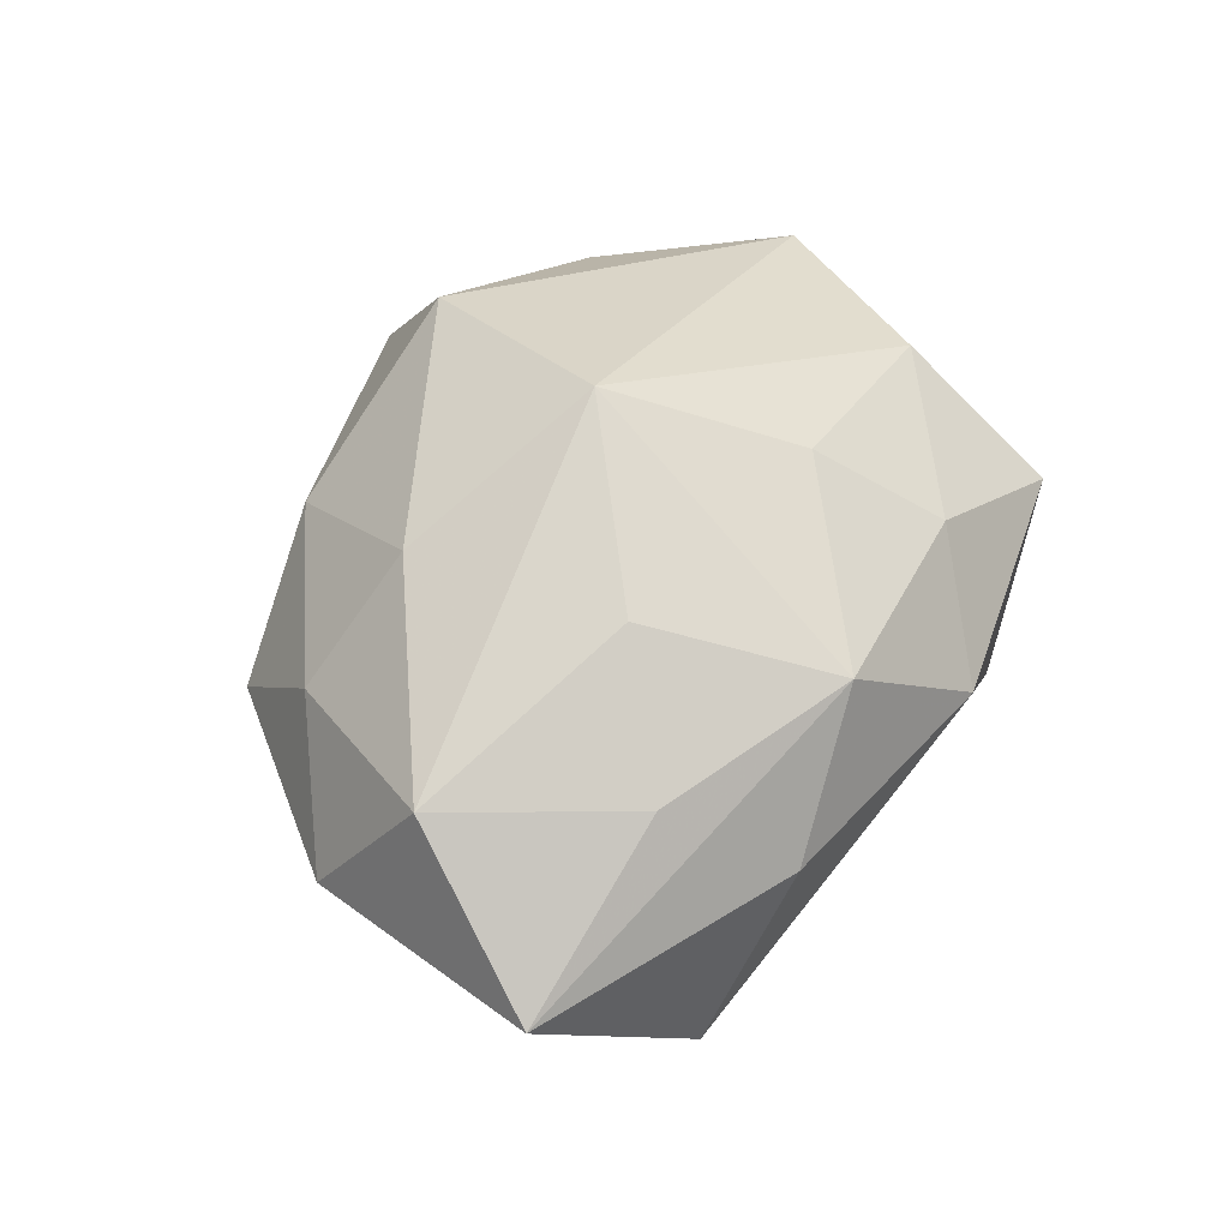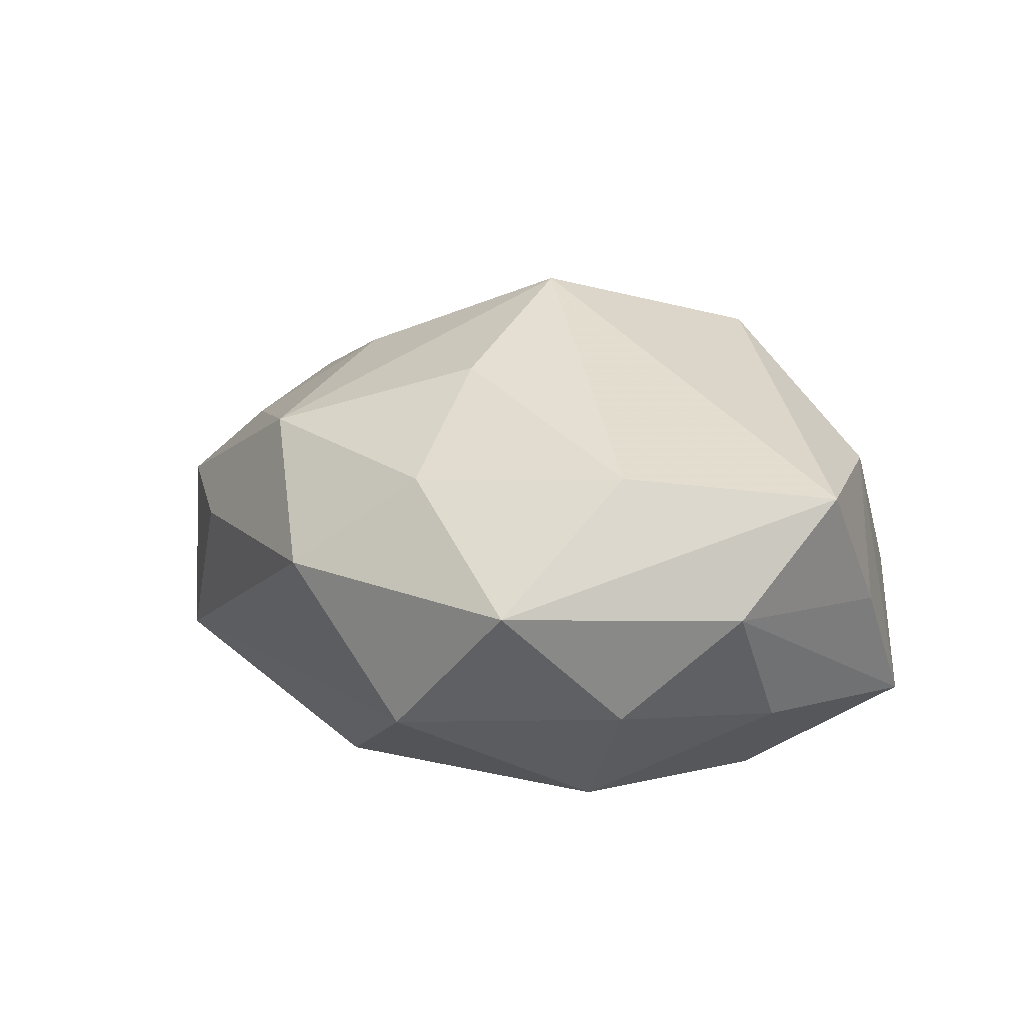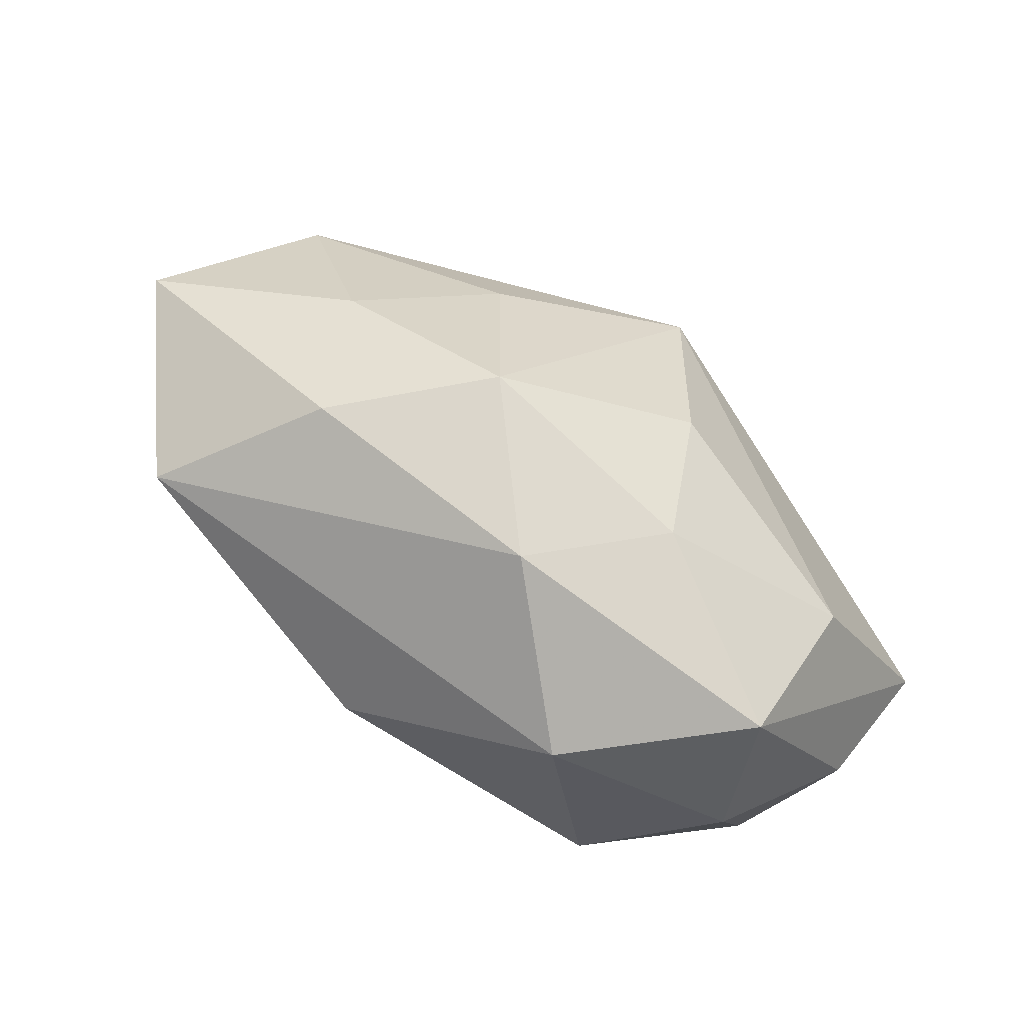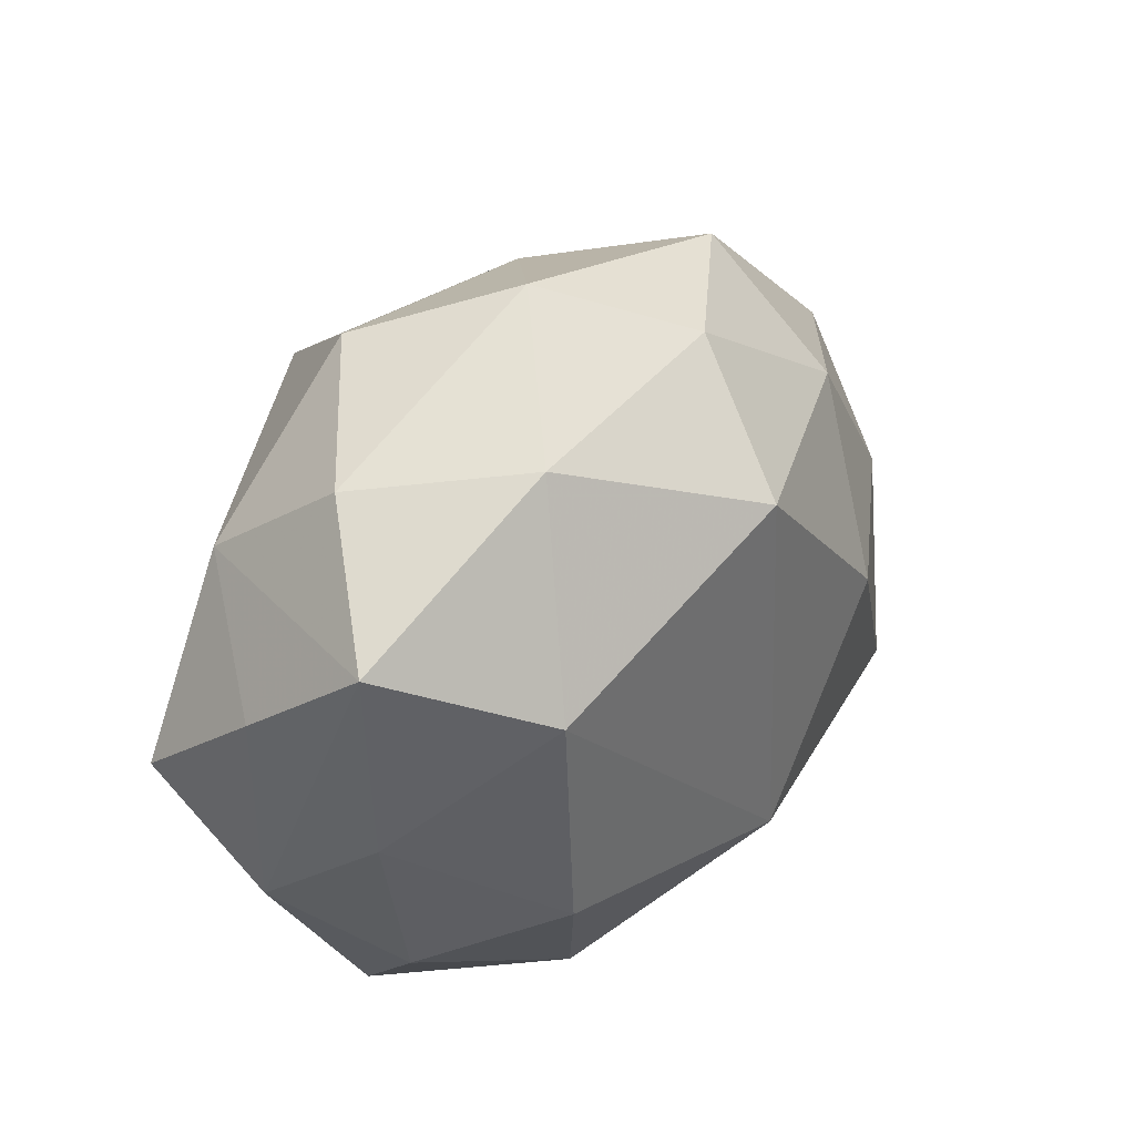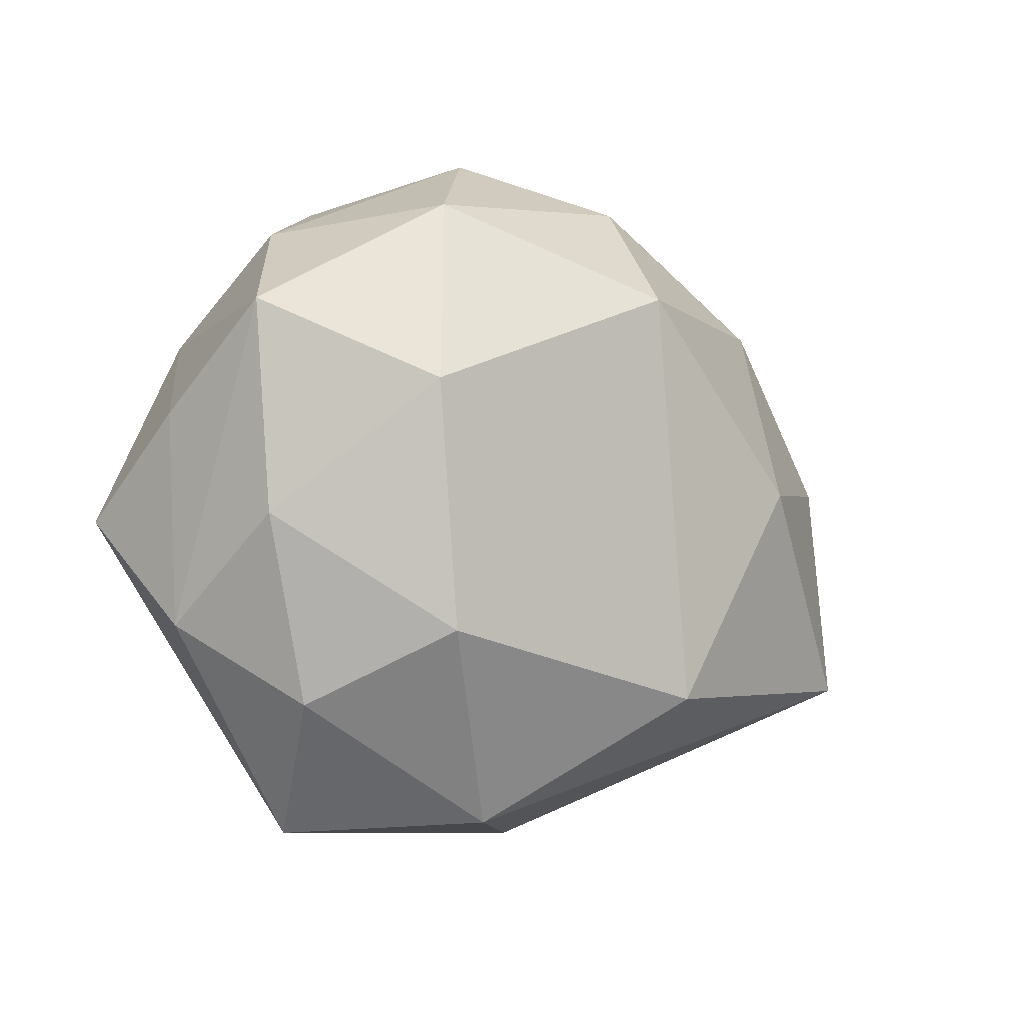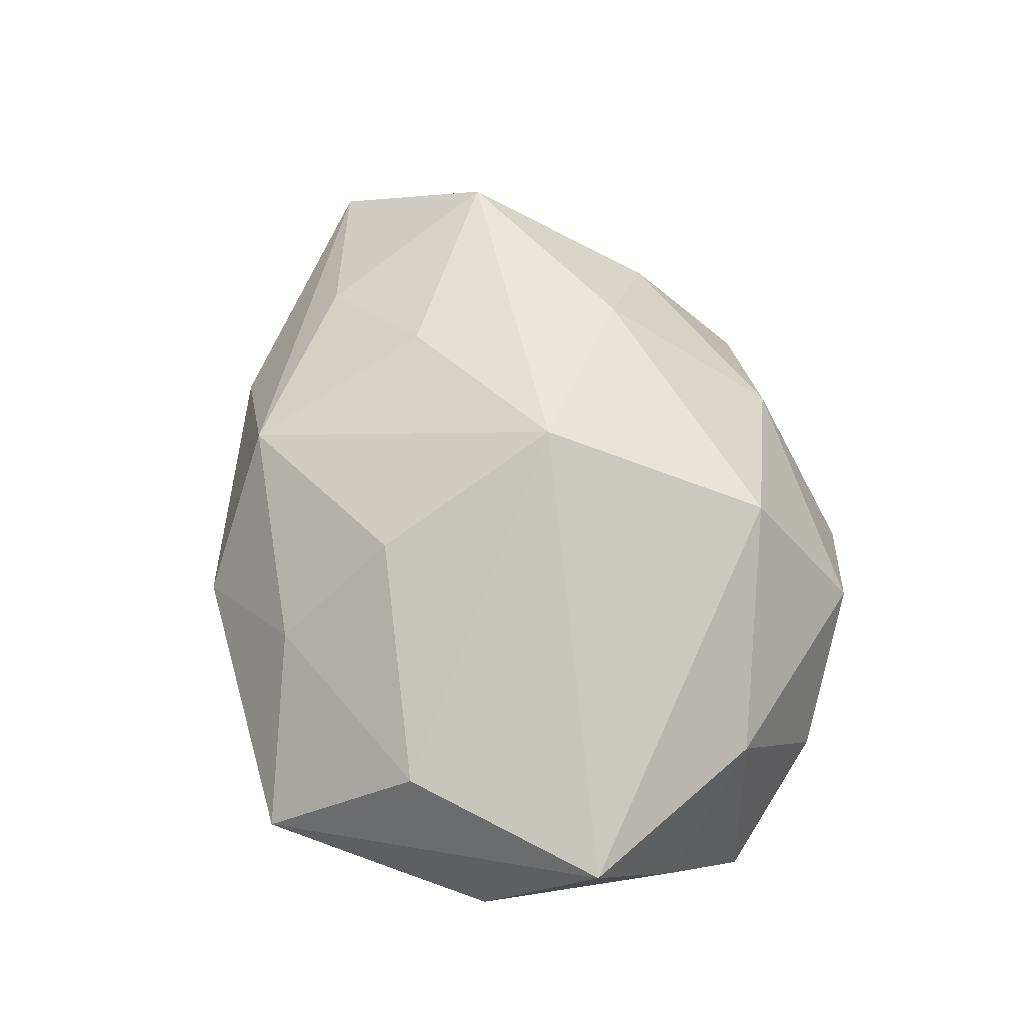
<metadata>
{"format":"obj","ext":"obj","renderer":"f3d","projection":"perspective","resolution":1024,"background":"white","views":[{"elev":50.7,"azim":-72.4,"up":"+Z"},{"elev":15.6,"azim":39.2,"up":"+Z"},{"elev":-79.9,"azim":-35.6,"up":"+Y"},{"elev":29.6,"azim":131.2,"up":"+Y"},{"elev":-10.6,"azim":141.1,"up":"+Y"},{"elev":67.5,"azim":72.7,"up":"+Z"}]}
</metadata>
<code>
v 0.03515 0.01578 0.01253
v 0.007219 -0.03062 0.01475
v -0.04033 0.004342 -0.01195
v -0.01687 -0.02713 0.01718
v 0.01221 0.0244 0.02492
v 0.003828 -0.01719 0.02432
v -0.02804 0.02445 0.009288
v 0.03158 -0.02575 -0.008544
v 0.03286 0.02589 -0.002401
v 0.02043 0.02817 -0.01707
v -0.04222 0.007504 0.01493
v 0.02853 -0.0218 0.01646
v 0.02195 -0.01855 -0.02178
v -0.02106 0.03491 -0.003097
v -0.04044 -0.01994 -0.01426
v 0.04443 -0.004969 0.01345
v -0.00645 0.03294 0.01064
v -0.001665 0.01931 -0.0269
v 0.04357 0.004839 -0.0002206
v -0.05355 -0.006798 0.001481
v 0.04186 0.01464 -0.014
v -0.009105 -0.02361 -0.02265
v -0.02575 0.02117 -0.01529
v 0.009865 -0.03711 -0.01073
v -0.03415 -0.0132 0.01319
v -0.005159 0.03267 -0.01488
v -0.02314 0.0006274 -0.02375
v 0.007953 0.03873 -0.003641
v 0.0199 0.03376 0.009491
v 0.02536 -0.03812 0.004421
v -0.02105 -0.006263 0.02285
v 0.03839 -0.006828 -0.01178
v -0.001009 0.003418 0.03137
v 0.02654 0.006601 -0.02475
v -0.03014 -0.02622 0.003426
v -0.01828 0.01711 0.02162
v -0.04244 0.01843 -0.001247
v -0.005079 -0.0373 0.00448
v 0.04082 -0.01711 0.002119
f 24 8 30
f 16 5 33
f 17 29 28
f 5 29 17
f 1 5 16
f 1 29 5
f 24 15 22
f 35 4 20
f 20 15 35
f 16 30 39
f 39 30 8
f 24 30 38
f 4 35 38
f 38 15 24
f 38 35 15
f 6 33 4
f 36 33 5
f 5 17 36
f 36 17 7
f 4 33 31
f 3 15 20
f 20 37 3
f 14 37 7
f 14 17 28
f 7 17 14
f 19 1 16
f 21 1 19
f 16 39 19
f 19 39 21
f 13 8 24
f 24 22 13
f 21 10 9
f 29 1 9
f 9 1 21
f 28 29 9
f 9 10 28
f 2 6 4
f 4 38 2
f 2 38 30
f 12 30 16
f 16 33 12
f 33 6 12
f 12 2 30
f 6 2 12
f 20 4 25
f 4 31 25
f 33 36 11
f 11 31 33
f 11 36 7
f 20 25 11
f 11 25 31
f 11 37 20
f 7 37 11
f 15 3 27
f 18 22 27
f 27 22 15
f 23 3 37
f 37 14 23
f 18 27 23
f 23 27 3
f 26 14 28
f 28 10 26
f 26 10 18
f 18 23 26
f 26 23 14
f 8 13 32
f 32 39 8
f 21 39 32
f 18 10 34
f 34 10 21
f 34 22 18
f 34 13 22
f 21 32 34
f 34 32 13

</code>
